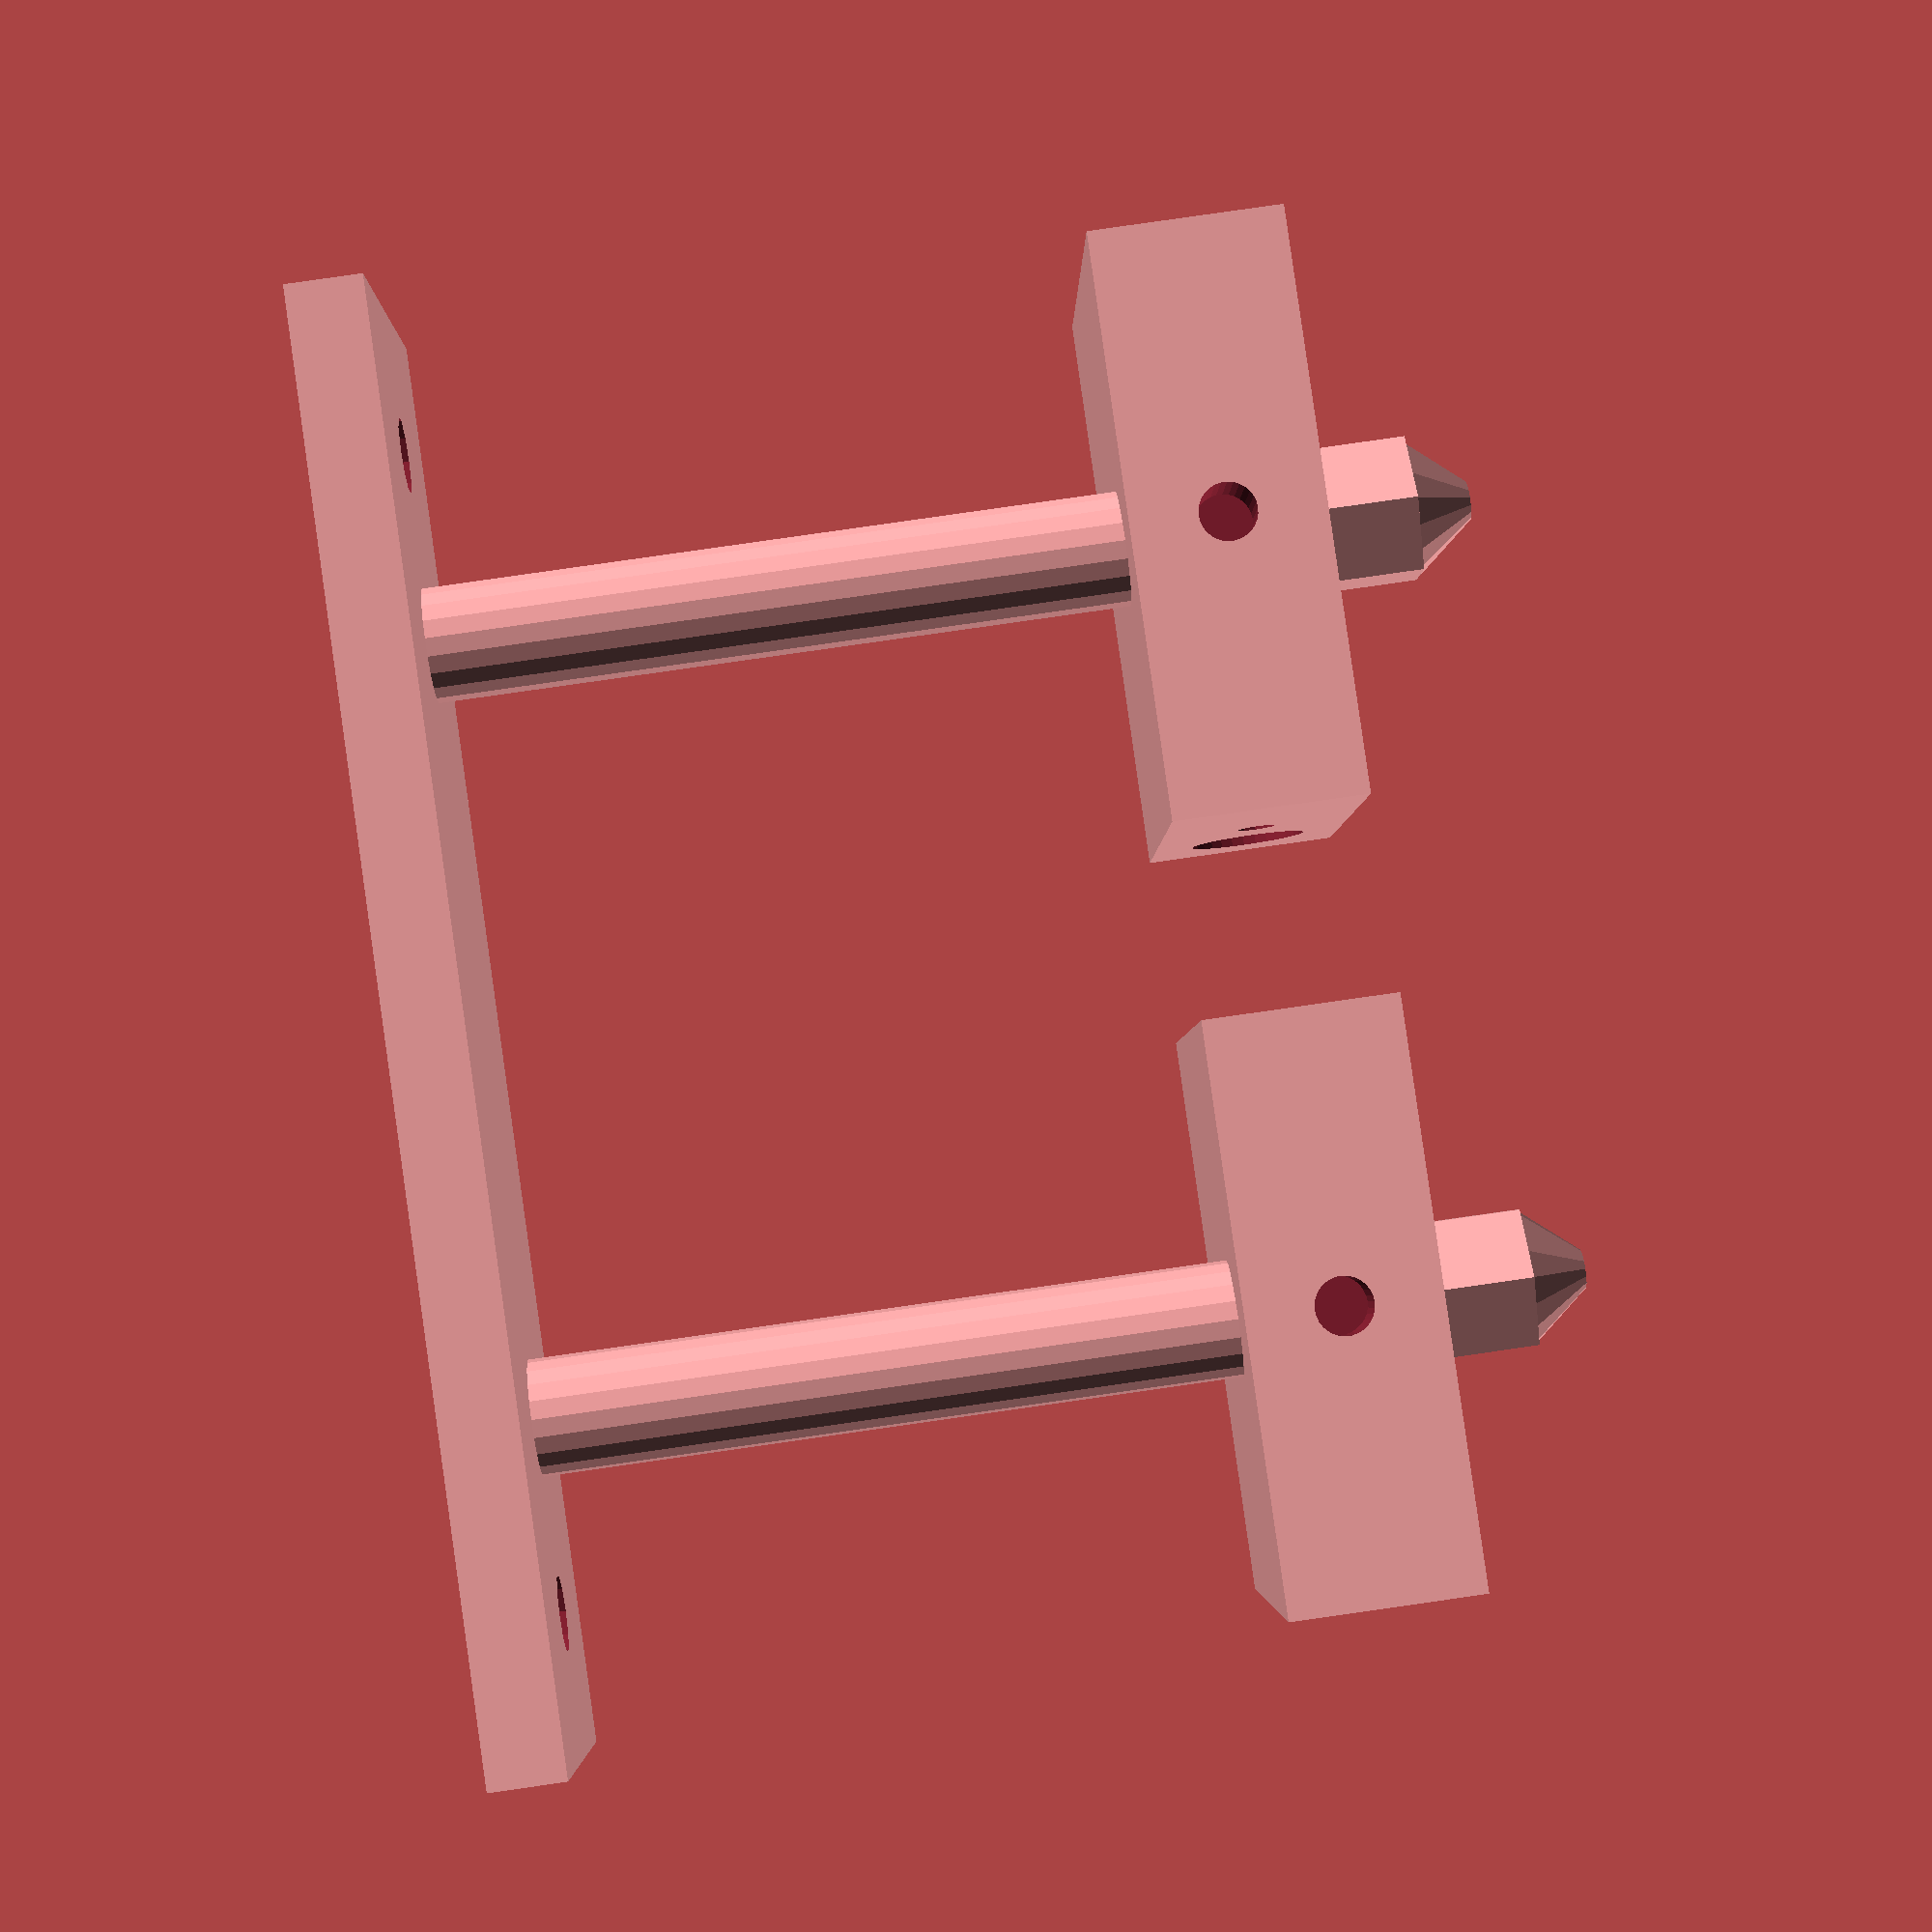
<openscad>
// catnozzle v0.0.0 alfa
// bloque calefactor
// GNU GPL v3
// Chema (josema@pentabyte.es) and contributors

largo = 25;
ancho = 30;
alto = 10;
rpral = 6/2;
term = 1.5;
cal = 6/2;
plet_long=65+10;

module bloquecal()
{

	difference() {
		//bloque
		cube([largo,ancho,alto]);
		
		//hueco del portafilamento
		translate([3+rpral+2, ancho/2, -1])
		cylinder(h = alto+2, r1 = rpral, r2=rpral);
		
		//hueco del calefactor
		rotate([90,0,0])
		translate([3+rpral*2+cal+term*3+2, alto/2, -ancho-1])
		cylinder(h = ancho+2, r= cal, $fn=30);

		//hueco del termistor
		rotate([90,0,0])
		translate([3+rpral*2+term*1.5, alto/2, -ancho-1])
		cylinder(h = ancho+2, r= term/1.5, $fn=10);

		//hueco roscado fijación
		rotate([0,90,0])
		translate([-alto/2, ancho/2, -1])
		cylinder(h = 5, r= 1.5, $fn=30);
	}


}

bloquecal();


translate([0,40,0]){
bloquecal();
translate([10-2,15,-5]){
cylinder(r=3,h=55,$fn=20);
cylinder(r=4,h=6,$fn=6);
translate([0,0,-3])
cylinder(r1=1,r2=3.5,h=3,$fn=16);

}}

translate([10-2,15,-5]){
cylinder(r=3,h=55,$fn=20);
cylinder(r=4,h=6,$fn=6);
translate([0,0,-3])
cylinder(r1=1,r2=3.5,h=3,$fn=16);

translate([0,20,53]){
		difference(){
		cube([20,plet_long,4], center = true);
		//translate([0,0,53])
		translate([0,30,1]) cylinder(r=2,h=10,$fn=10,center=true);
		//translate([0,0,53])
		translate([0,-30,1]) cylinder(r=2,h=10,$fn=10,center=true);
		}
	
	}
}
</openscad>
<views>
elev=96.3 azim=272.8 roll=98.1 proj=p view=solid
</views>
